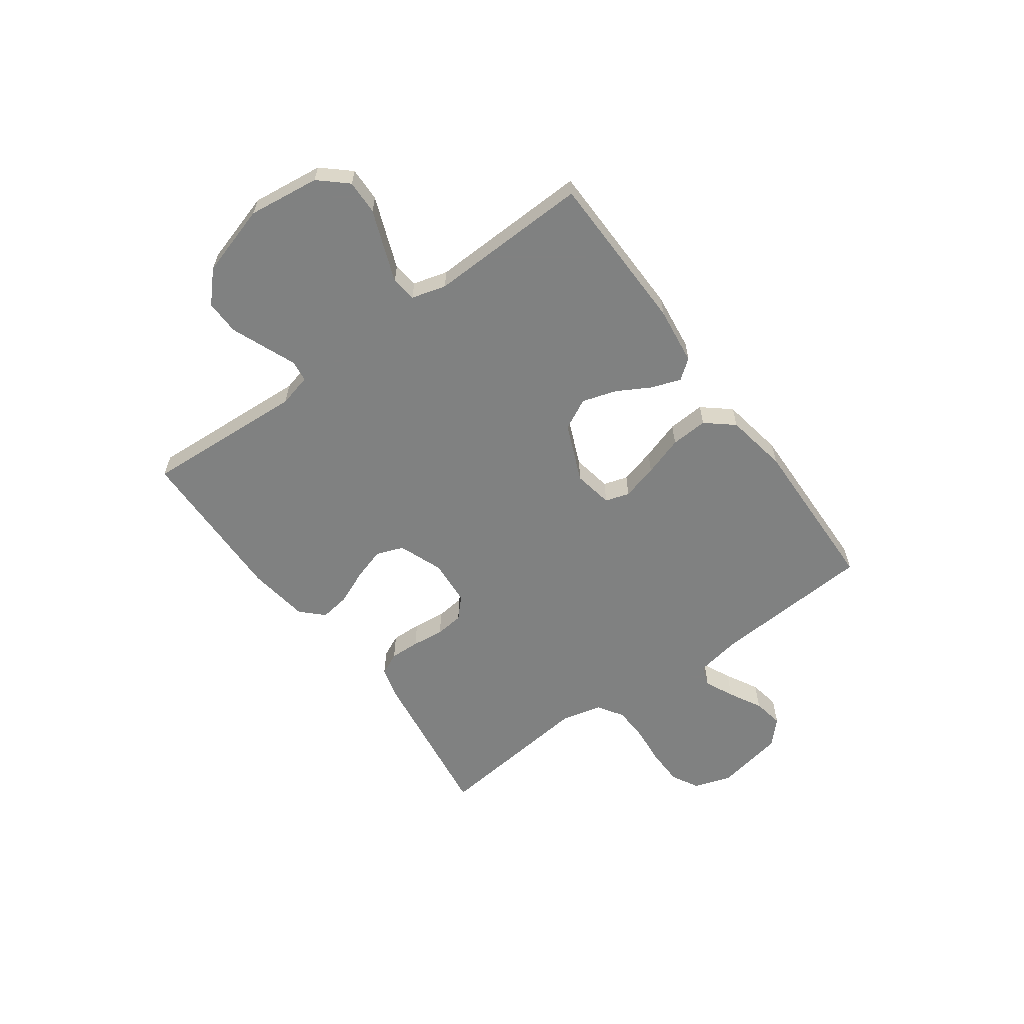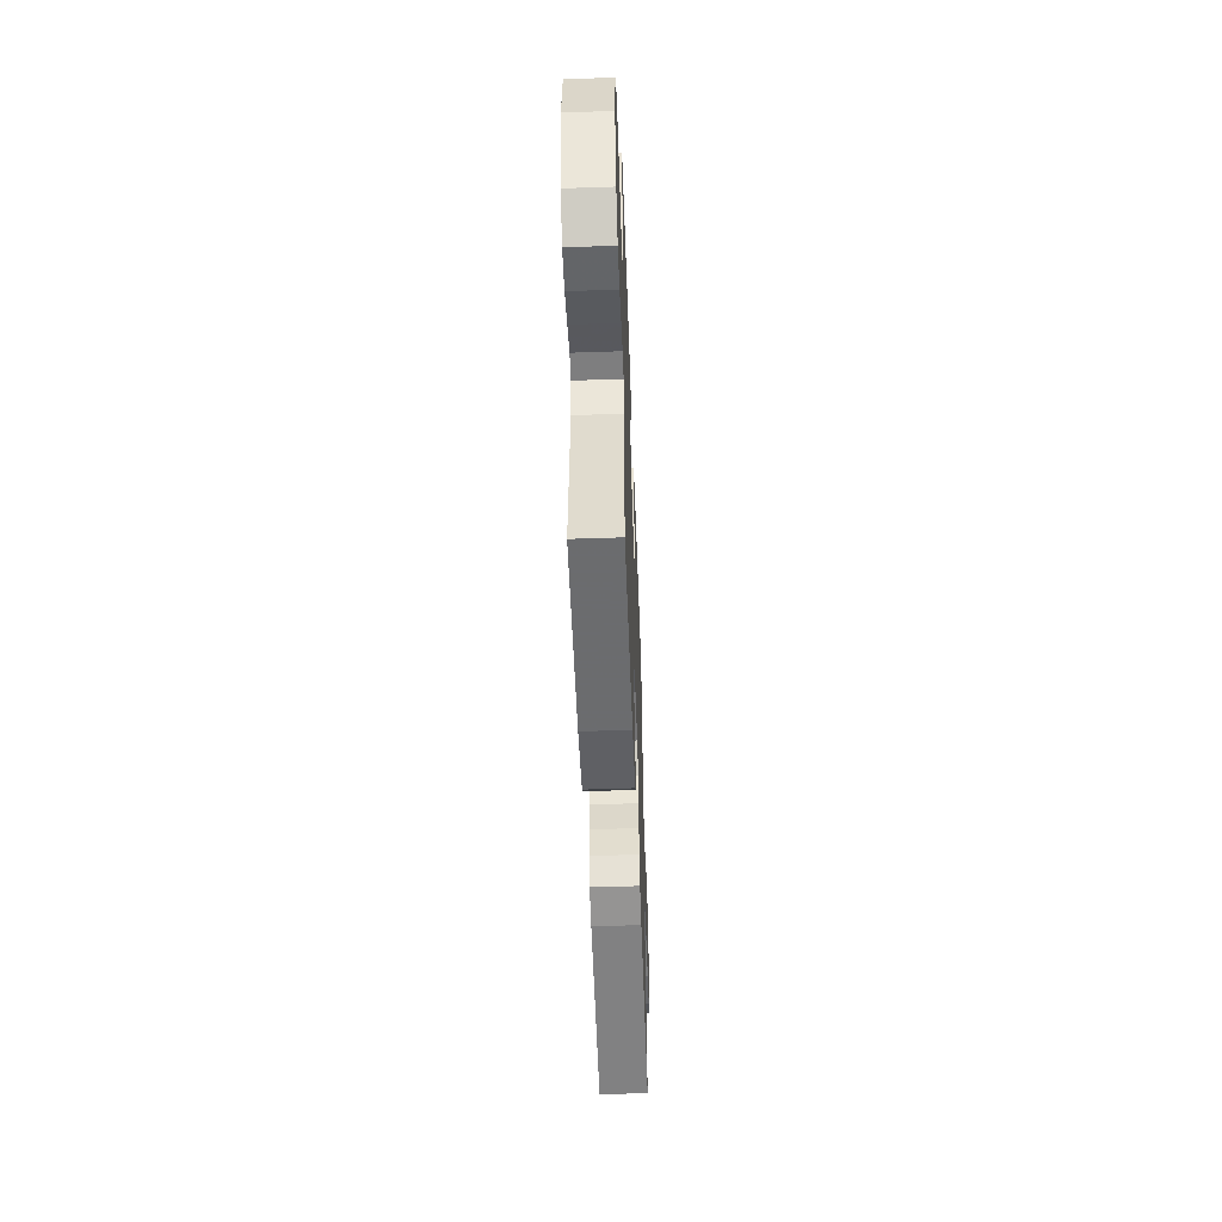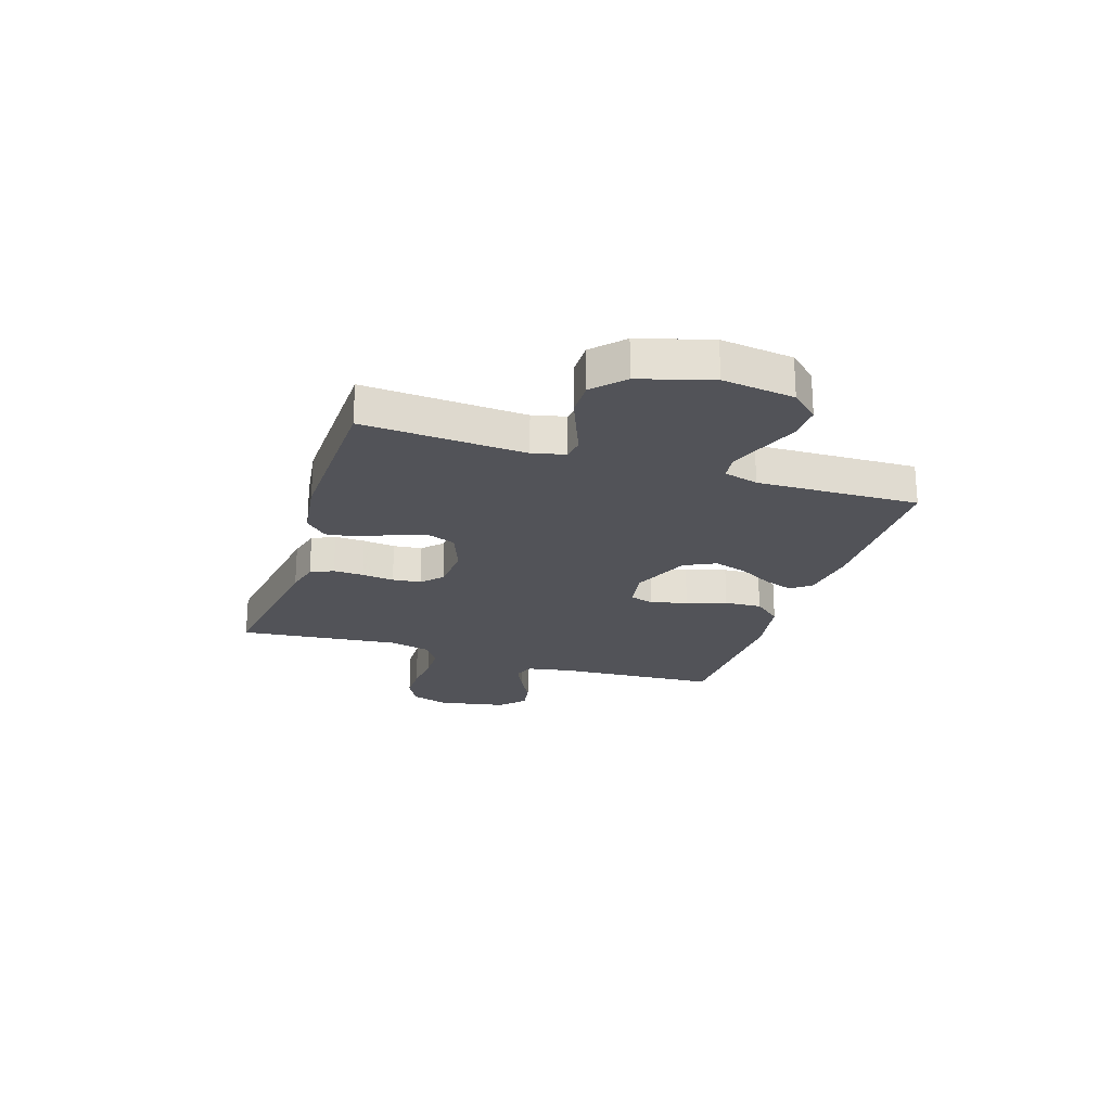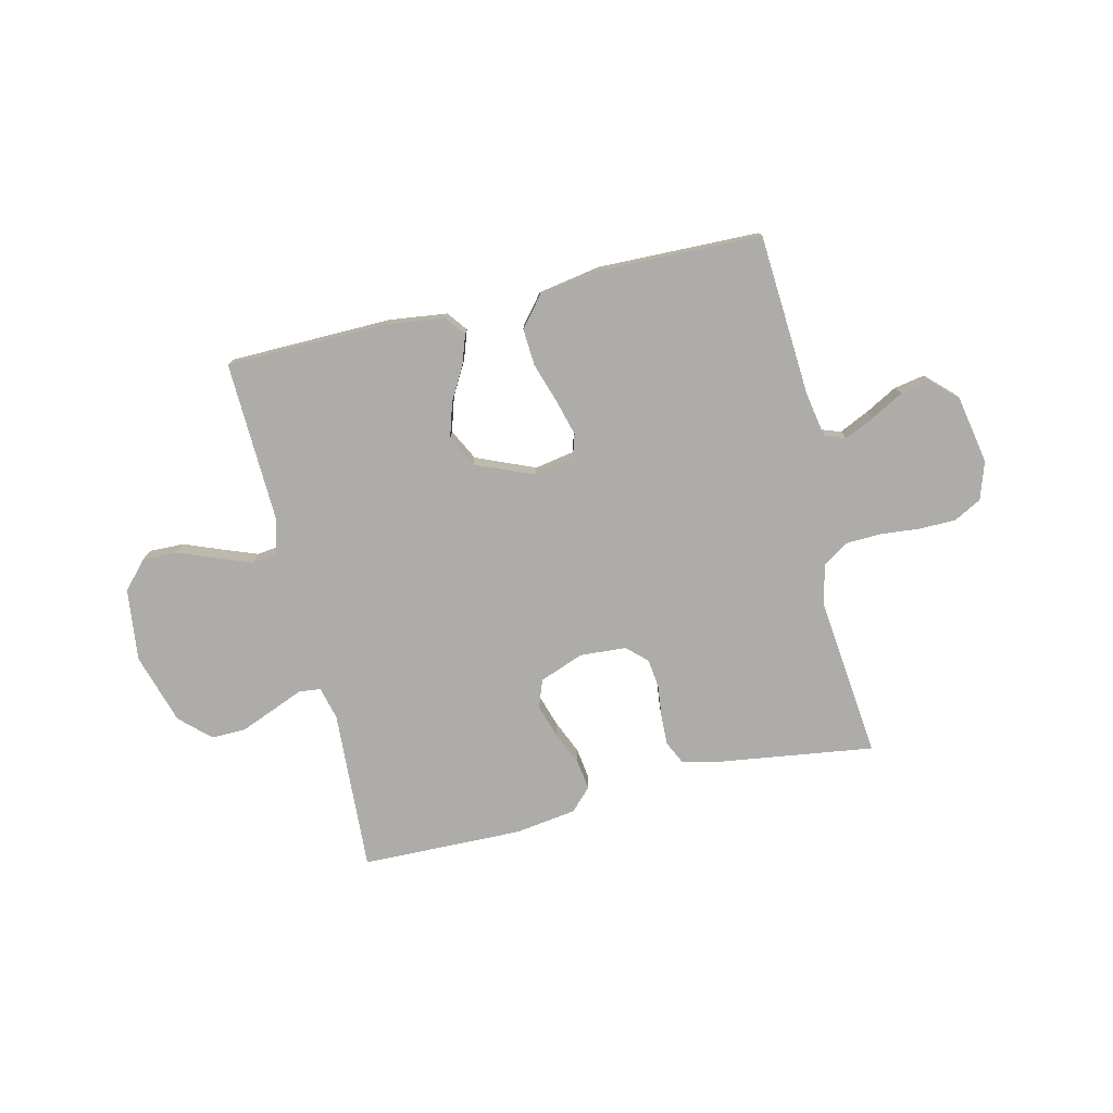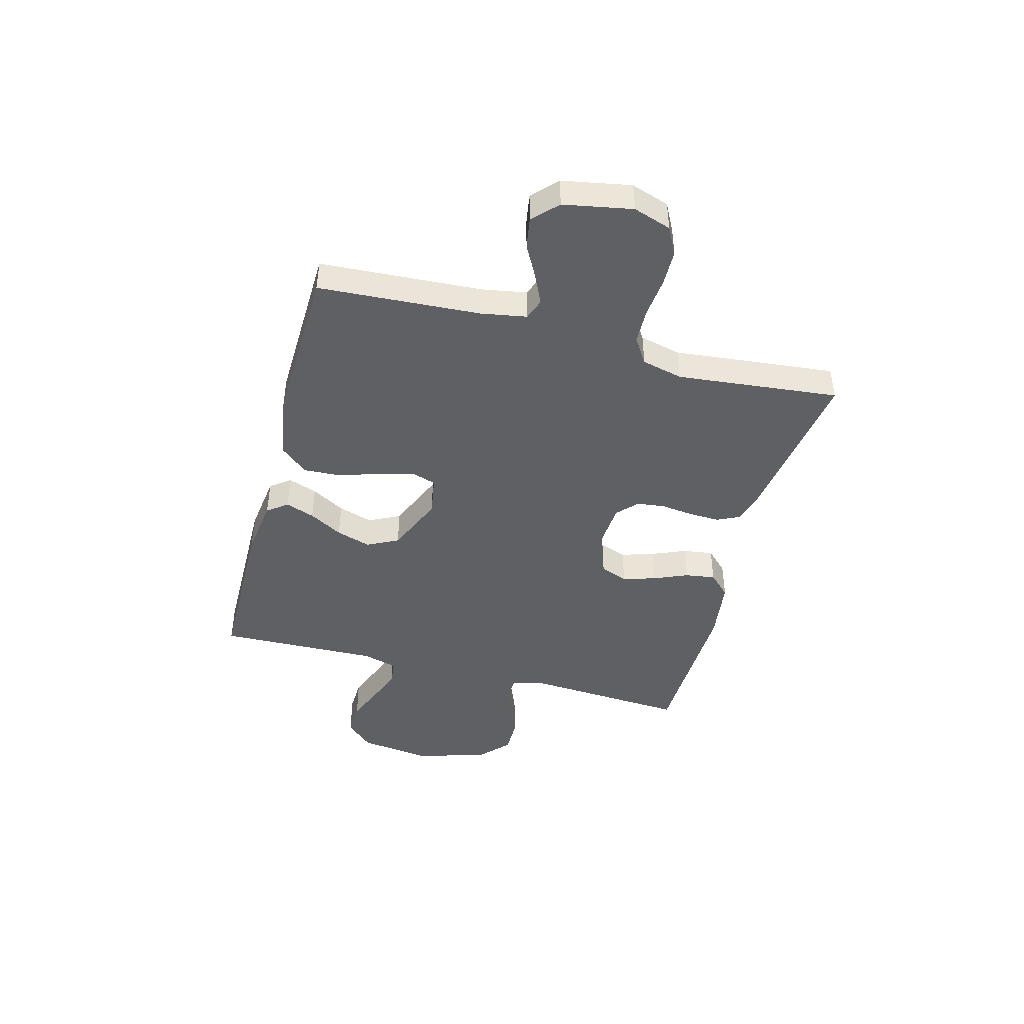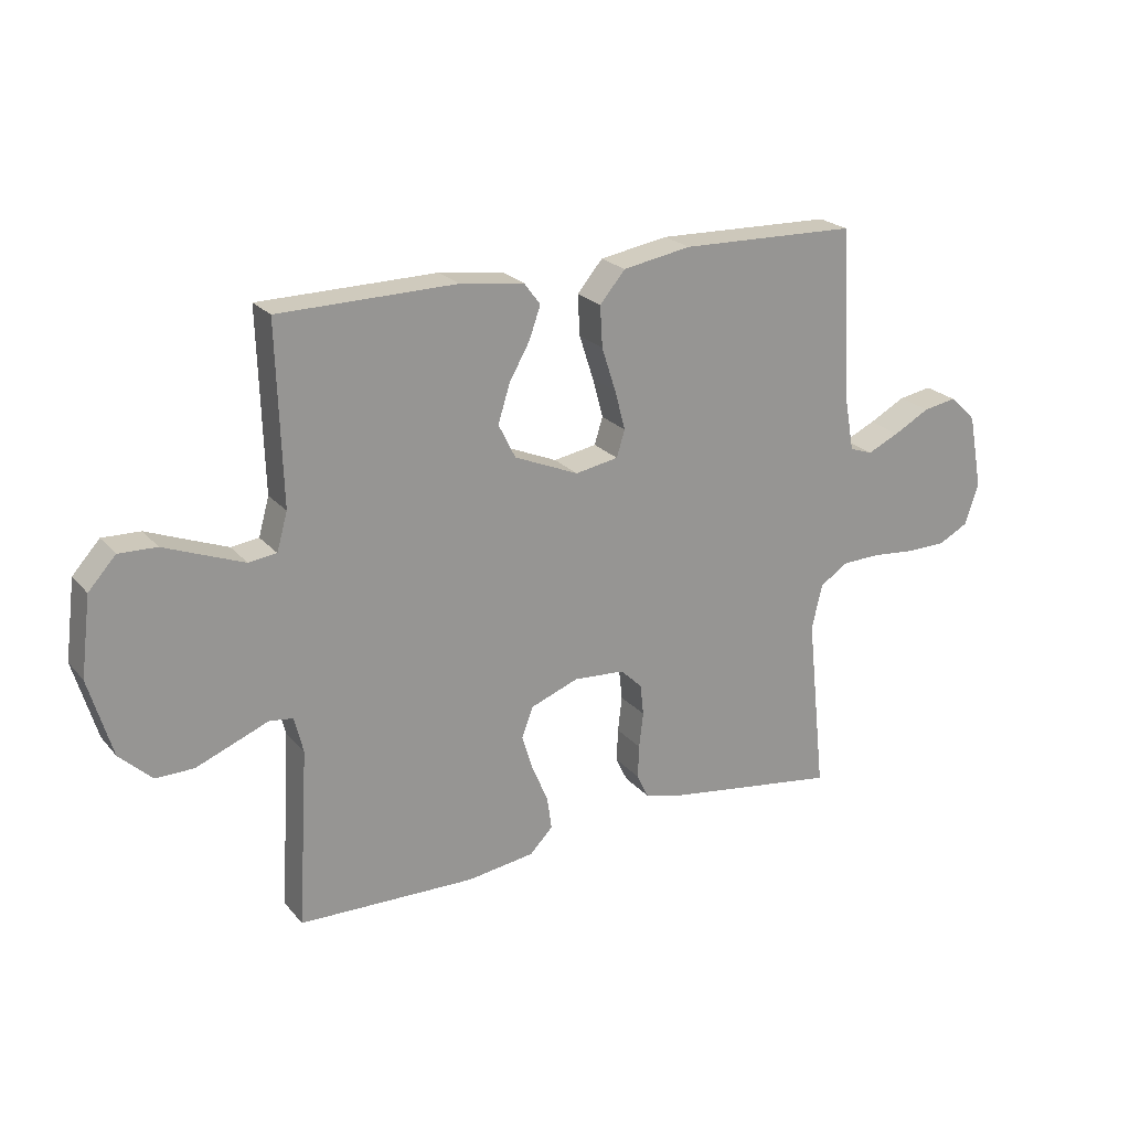
<metadata>
{"format":"obj","ext":"obj","renderer":"f3d","projection":"perspective","resolution":1024,"background":"white","views":[{"elev":-60.3,"azim":-53.9,"up":"+Y"},{"elev":-52.3,"azim":-87.9,"up":"+Z"},{"elev":-22.7,"azim":-108.0,"up":"+Y"},{"elev":-76.6,"azim":13.5,"up":"+Y"},{"elev":-44.2,"azim":74.9,"up":"+Y"},{"elev":22.6,"azim":-29.4,"up":"+Z"}]}
</metadata>
<code>
v -0.5 0.07 0.5
v -0.2 0.07 0.504
v -0.092 0.07 0.49
v -0.064 0.07 0.453
v -0.083 0.07 0.399
v -0.118 0.07 0.337
v -0.138 0.07 0.273
v -0.109 0.07 0.215
v 0 0.07 0.169
v 0.073 0.07 0.182
v 0.087 0.07 0.227
v 0.069 0.07 0.294
v 0.045 0.07 0.368
v 0.041 0.07 0.437
v 0.084 0.07 0.488
v 0.2 0.07 0.508
v 0.5 0.07 0.5
v 0.519 0.07 0.2
v 0.534 0.07 0.116
v 0.573 0.07 0.102
v 0.627 0.07 0.127
v 0.688 0.07 0.16
v 0.745 0.07 0.17
v 0.79 0.07 0.127
v 0.814 0.07 0
v 0.791 0.07 -0.07
v 0.74 0.07 -0.097
v 0.673 0.07 -0.098
v 0.6 0.07 -0.091
v 0.534 0.07 -0.093
v 0.486 0.07 -0.124
v 0.468 0.07 -0.2
v 0.5 0.07 -0.5
v 0.2 0.07 -0.457
v 0.14 0.07 -0.441
v 0.12 0.07 -0.399
v 0.122 0.07 -0.343
v 0.129 0.07 -0.283
v 0.123 0.07 -0.23
v 0.086 0.07 -0.195
v 0 0.07 -0.189
v -0.082 0.07 -0.22
v -0.101 0.07 -0.271
v -0.082 0.07 -0.332
v -0.055 0.07 -0.395
v -0.047 0.07 -0.451
v -0.086 0.07 -0.491
v -0.2 0.07 -0.507
v -0.5 0.07 -0.5
v -0.482 0.07 -0.2
v -0.497 0.07 -0.139
v -0.537 0.07 -0.134
v -0.594 0.07 -0.157
v -0.659 0.07 -0.183
v -0.723 0.07 -0.184
v -0.778 0.07 -0.132
v -0.817 0.07 0
v -0.8 0.07 0.133
v -0.754 0.07 0.184
v -0.69 0.07 0.182
v -0.621 0.07 0.155
v -0.556 0.07 0.13
v -0.509 0.07 0.136
v -0.491 0.07 0.2
v -0.5 0 0.5
v -0.2 0 0.504
v -0.092 0 0.49
v -0.064 0 0.453
v -0.083 0 0.399
v -0.118 0 0.337
v -0.138 0 0.273
v -0.109 0 0.215
v 0 0 0.169
v 0.073 0 0.182
v 0.087 0 0.227
v 0.069 0 0.294
v 0.045 0 0.368
v 0.041 0 0.437
v 0.084 0 0.488
v 0.2 0 0.508
v 0.5 0 0.5
v 0.519 0 0.2
v 0.534 0 0.116
v 0.573 0 0.102
v 0.627 0 0.127
v 0.688 0 0.16
v 0.745 0 0.17
v 0.79 0 0.127
v 0.814 0 0
v 0.791 0 -0.07
v 0.74 0 -0.097
v 0.673 0 -0.098
v 0.6 0 -0.091
v 0.534 0 -0.093
v 0.486 0 -0.124
v 0.468 0 -0.2
v 0.5 0 -0.5
v 0.2 0 -0.457
v 0.14 0 -0.441
v 0.12 0 -0.399
v 0.122 0 -0.343
v 0.129 0 -0.283
v 0.123 0 -0.23
v 0.086 0 -0.195
v 0 0 -0.189
v -0.082 0 -0.22
v -0.101 0 -0.271
v -0.082 0 -0.332
v -0.055 0 -0.395
v -0.047 0 -0.451
v -0.086 0 -0.491
v -0.2 0 -0.507
v -0.5 0 -0.5
v -0.482 0 -0.2
v -0.497 0 -0.139
v -0.537 0 -0.134
v -0.594 0 -0.157
v -0.659 0 -0.183
v -0.723 0 -0.184
v -0.778 0 -0.132
v -0.817 0 0
v -0.8 0 0.133
v -0.754 0 0.184
v -0.69 0 0.182
v -0.621 0 0.155
v -0.556 0 0.13
v -0.509 0 0.136
v -0.491 0 0.2
f 59 60 61
f 58 59 61
f 57 58 61
f 56 57 61
f 55 56 61
f 54 55 61
f 53 54 61
f 52 53 61
f 51 52 61 62
f 50 51 62 63
f 48 49 50
f 47 48 50
f 46 47 50
f 45 46 50
f 44 45 50
f 50 63 64
f 44 50 64
f 43 44 64
f 36 37 38
f 35 36 38
f 34 35 38
f 33 34 38
f 32 33 38
f 31 32 38 39
f 30 31 39 40
f 27 28 29
f 26 27 29
f 25 26 29
f 24 25 29
f 23 24 29
f 22 23 29
f 21 22 29
f 20 21 29 30
f 30 40 41
f 20 30 41
f 19 20 41
f 16 17 18
f 15 16 18
f 14 15 18
f 13 14 18
f 12 13 18
f 11 12 18 19
f 4 5 6
f 3 4 6
f 2 3 6
f 1 2 6
f 64 1 6
f 64 6 7
f 64 7 8
f 43 64 8
f 42 43 8
f 41 42 8 9
f 10 11 19 41
f 9 10 41
f 125 124 123
f 125 123 122
f 125 122 121
f 125 121 120
f 125 120 119
f 125 119 118
f 125 118 117
f 125 117 116
f 126 125 116 115
f 127 126 115 114
f 114 113 112
f 114 112 111
f 114 111 110
f 114 110 109
f 114 109 108
f 128 127 114
f 128 114 108
f 128 108 107
f 102 101 100
f 102 100 99
f 102 99 98
f 102 98 97
f 102 97 96
f 103 102 96 95
f 104 103 95 94
f 93 92 91
f 93 91 90
f 93 90 89
f 93 89 88
f 93 88 87
f 93 87 86
f 93 86 85
f 94 93 85 84
f 105 104 94
f 105 94 84
f 105 84 83
f 82 81 80
f 82 80 79
f 82 79 78
f 82 78 77
f 82 77 76
f 83 82 76 75
f 70 69 68
f 70 68 67
f 70 67 66
f 70 66 65
f 70 65 128
f 71 70 128
f 72 71 128
f 72 128 107
f 72 107 106
f 73 72 106 105
f 105 83 75 74
f 105 74 73
f 1 65 66 2
f 2 66 67 3
f 3 67 68 4
f 4 68 69 5
f 5 69 70 6
f 6 70 71 7
f 7 71 72 8
f 8 72 73 9
f 9 73 74 10
f 10 74 75 11
f 11 75 76 12
f 12 76 77 13
f 13 77 78 14
f 14 78 79 15
f 15 79 80 16
f 16 80 81 17
f 17 81 82 18
f 18 82 83 19
f 19 83 84 20
f 20 84 85 21
f 21 85 86 22
f 22 86 87 23
f 23 87 88 24
f 24 88 89 25
f 25 89 90 26
f 26 90 91 27
f 27 91 92 28
f 28 92 93 29
f 29 93 94 30
f 30 94 95 31
f 31 95 96 32
f 32 96 97 33
f 33 97 98 34
f 34 98 99 35
f 35 99 100 36
f 36 100 101 37
f 37 101 102 38
f 38 102 103 39
f 39 103 104 40
f 40 104 105 41
f 41 105 106 42
f 42 106 107 43
f 43 107 108 44
f 44 108 109 45
f 45 109 110 46
f 46 110 111 47
f 47 111 112 48
f 48 112 113 49
f 49 113 114 50
f 50 114 115 51
f 51 115 116 52
f 52 116 117 53
f 53 117 118 54
f 54 118 119 55
f 55 119 120 56
f 56 120 121 57
f 57 121 122 58
f 58 122 123 59
f 59 123 124 60
f 60 124 125 61
f 61 125 126 62
f 62 126 127 63
f 63 127 128 64
f 64 128 65 1

</code>
